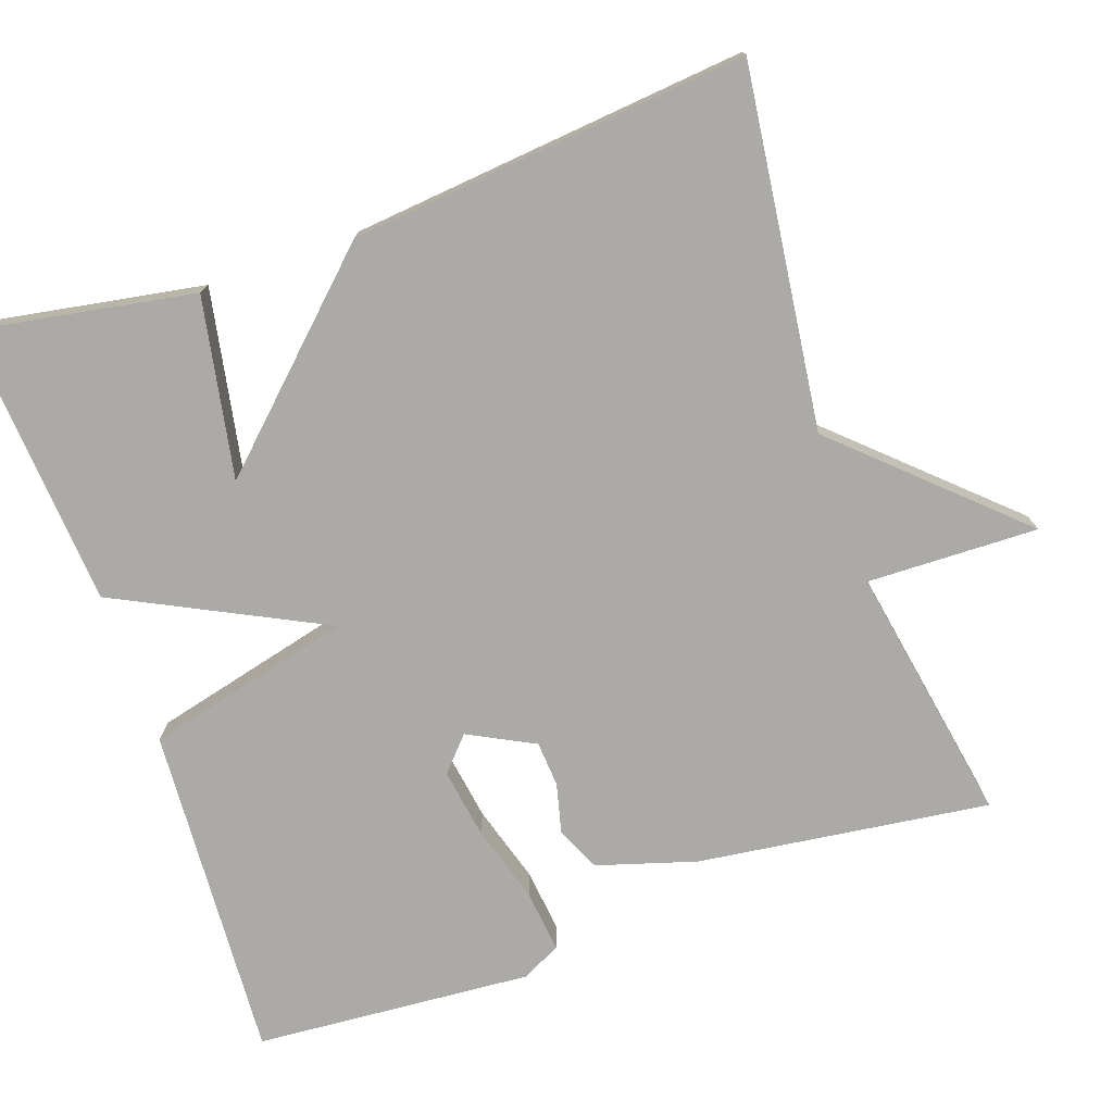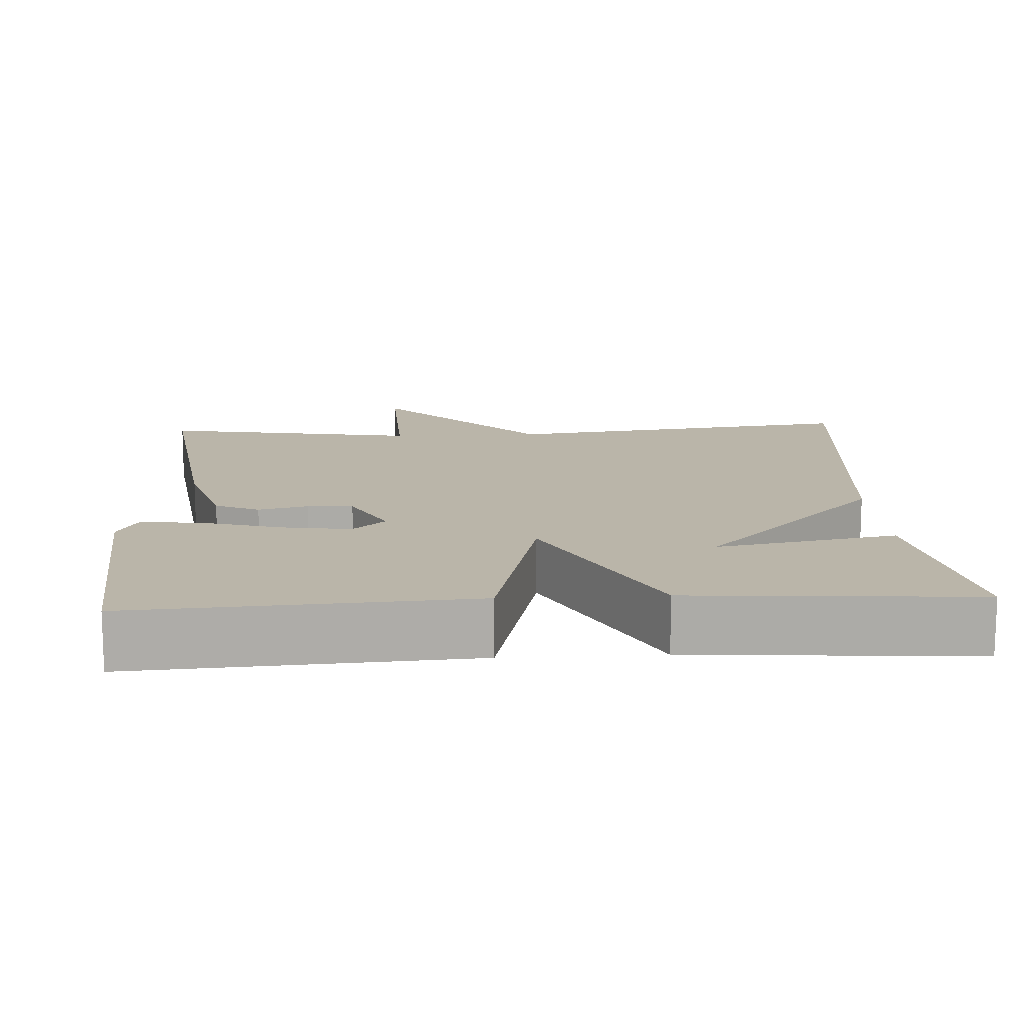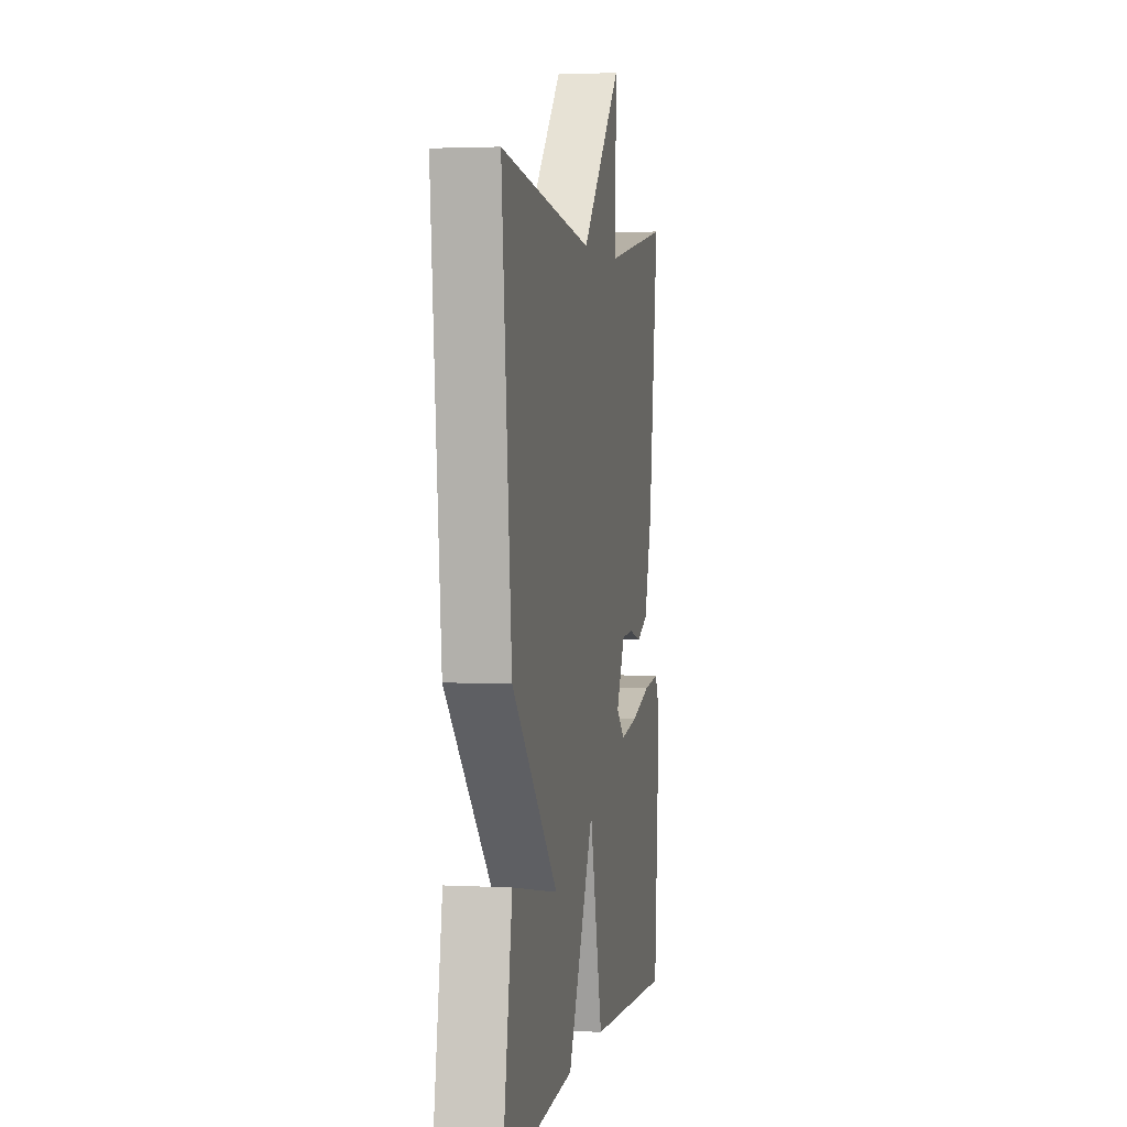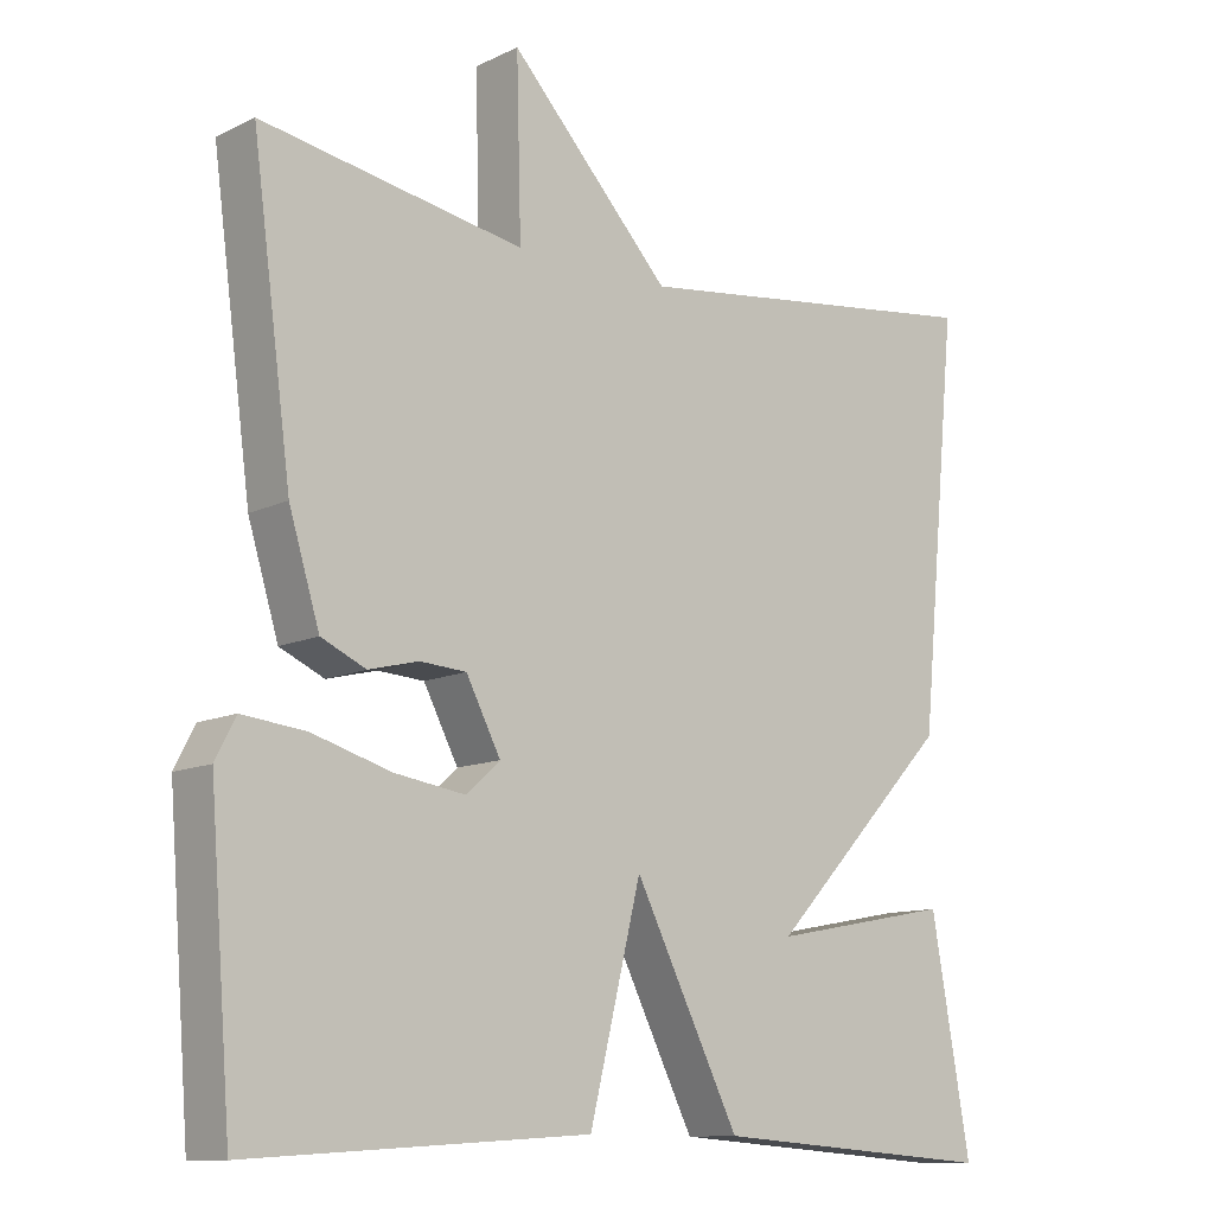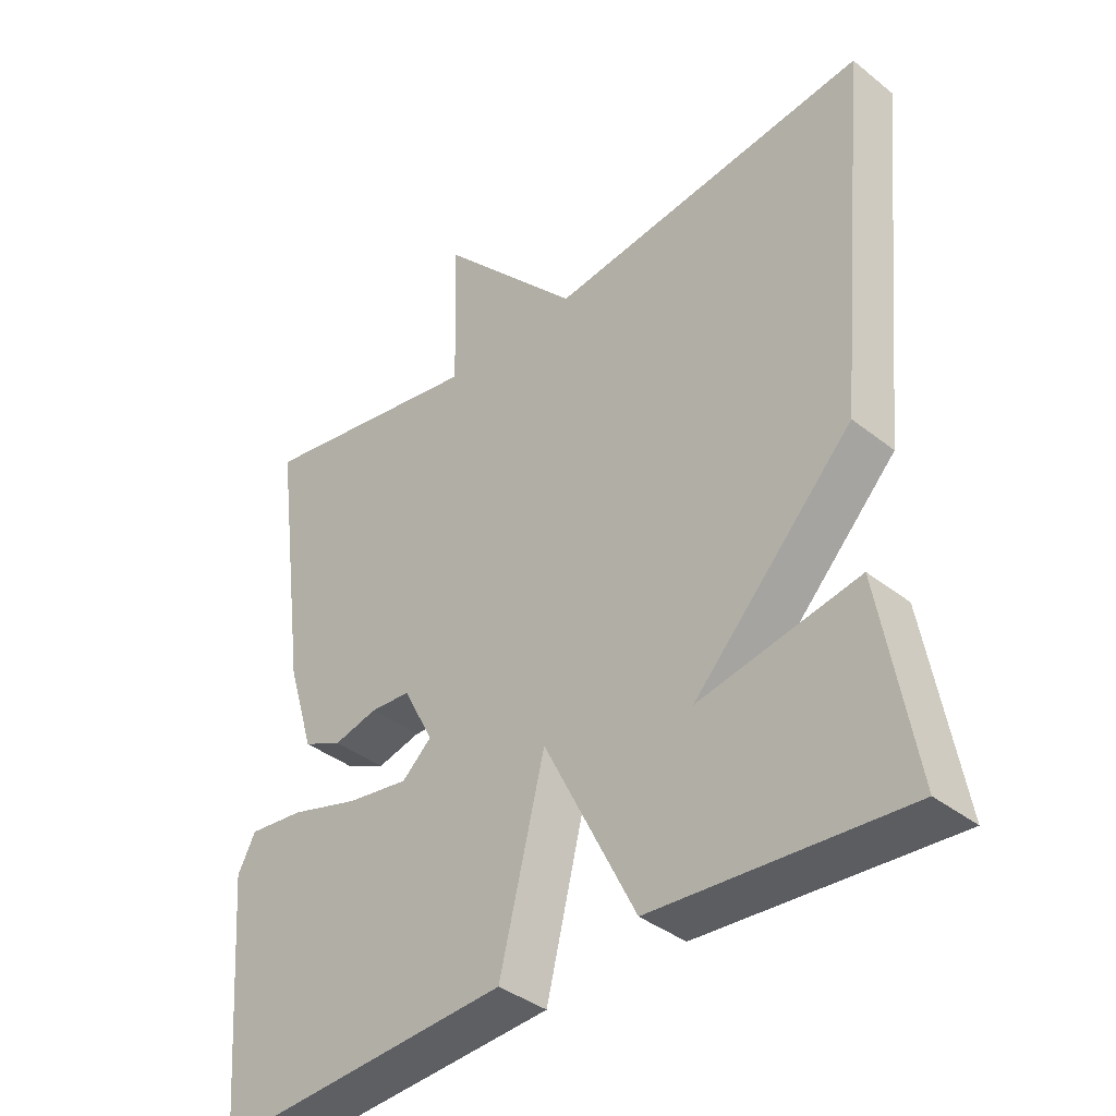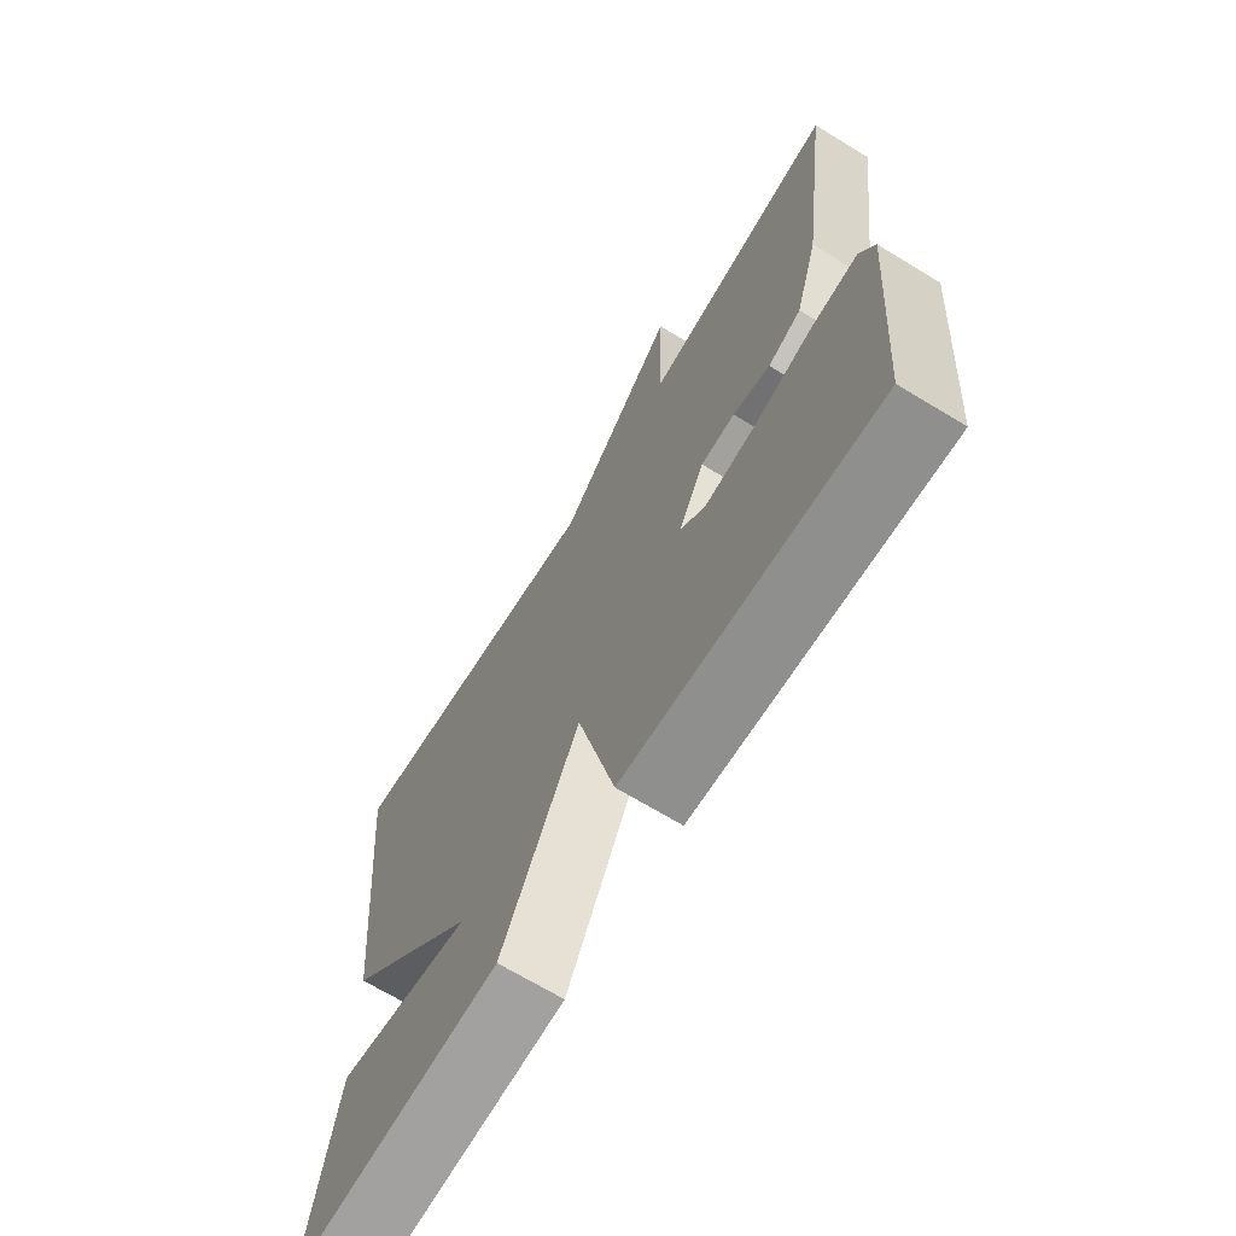
<metadata>
{"format":"obj","ext":"obj","renderer":"f3d","projection":"perspective","resolution":1024,"background":"white","views":[{"elev":-75.7,"azim":-70.7,"up":"+Y"},{"elev":13.6,"azim":176.7,"up":"+Y"},{"elev":2.6,"azim":-79.5,"up":"+Z"},{"elev":-11.4,"azim":139.0,"up":"+Z"},{"elev":-38.3,"azim":-134.9,"up":"+Z"},{"elev":-68.4,"azim":58.6,"up":"+Z"}]}
</metadata>
<code>
v -0.5 0.07 -0.5
v -0.45 0.07 -0.215
v -0.217 0.07 -0.259
v -0.45 0.07 -0.015
v -0.5 0.07 0.5
v -0.035 0.07 0.441
v 0.171 0.07 0.663
v 0.165 0.07 0.441
v 0.5 0.07 0.5
v 0.45 0.07 0.123
v 0.411 0.07 -0.005
v 0.354 0.07 -0.031
v 0.29 0.07 -0.015
v 0.231 0.07 -0.019
v 0.187 0.07 -0.104
v 0.23 0.07 -0.143
v 0.32 0.07 -0.129
v 0.421 0.07 -0.099
v 0.502 0.07 -0.09
v 0.528 0.07 -0.14
v 0.5 0.07 -0.5
v 0.066 0.07 -0.473
v 0 0.07 -0.205
v -0.134 0.07 -0.473
v -0.5 0 -0.5
v -0.45 0 -0.215
v -0.217 0 -0.259
v -0.45 0 -0.015
v -0.5 0 0.5
v -0.035 0 0.441
v 0.171 0 0.663
v 0.165 0 0.441
v 0.5 0 0.5
v 0.45 0 0.123
v 0.411 0 -0.005
v 0.354 0 -0.031
v 0.29 0 -0.015
v 0.231 0 -0.019
v 0.187 0 -0.104
v 0.23 0 -0.143
v 0.32 0 -0.129
v 0.421 0 -0.099
v 0.502 0 -0.09
v 0.528 0 -0.14
v 0.5 0 -0.5
v 0.066 0 -0.473
v 0 0 -0.205
v -0.134 0 -0.473
f 23 24 1
f 21 22 23
f 20 21 23
f 19 20 23
f 17 18 19
f 17 19 23
f 16 17 23
f 15 16 23
f 14 15 23
f 11 12 13
f 10 11 13
f 9 10 13
f 8 9 13
f 8 13 14
f 6 7 8
f 6 8 14 23
f 5 6 23
f 4 5 23
f 3 4 23
f 1 2 3
f 1 3 23
f 25 48 47
f 47 46 45
f 47 45 44
f 47 44 43
f 43 42 41
f 47 43 41
f 47 41 40
f 47 40 39
f 47 39 38
f 37 36 35
f 37 35 34
f 37 34 33
f 37 33 32
f 38 37 32
f 32 31 30
f 47 38 32 30
f 47 30 29
f 47 29 28
f 47 28 27
f 27 26 25
f 47 27 25
f 1 25 26 2
f 2 26 27 3
f 3 27 28 4
f 4 28 29 5
f 5 29 30 6
f 6 30 31 7
f 7 31 32 8
f 8 32 33 9
f 9 33 34 10
f 10 34 35 11
f 11 35 36 12
f 12 36 37 13
f 13 37 38 14
f 14 38 39 15
f 15 39 40 16
f 16 40 41 17
f 17 41 42 18
f 18 42 43 19
f 19 43 44 20
f 20 44 45 21
f 21 45 46 22
f 22 46 47 23
f 23 47 48 24
f 24 48 25 1

</code>
